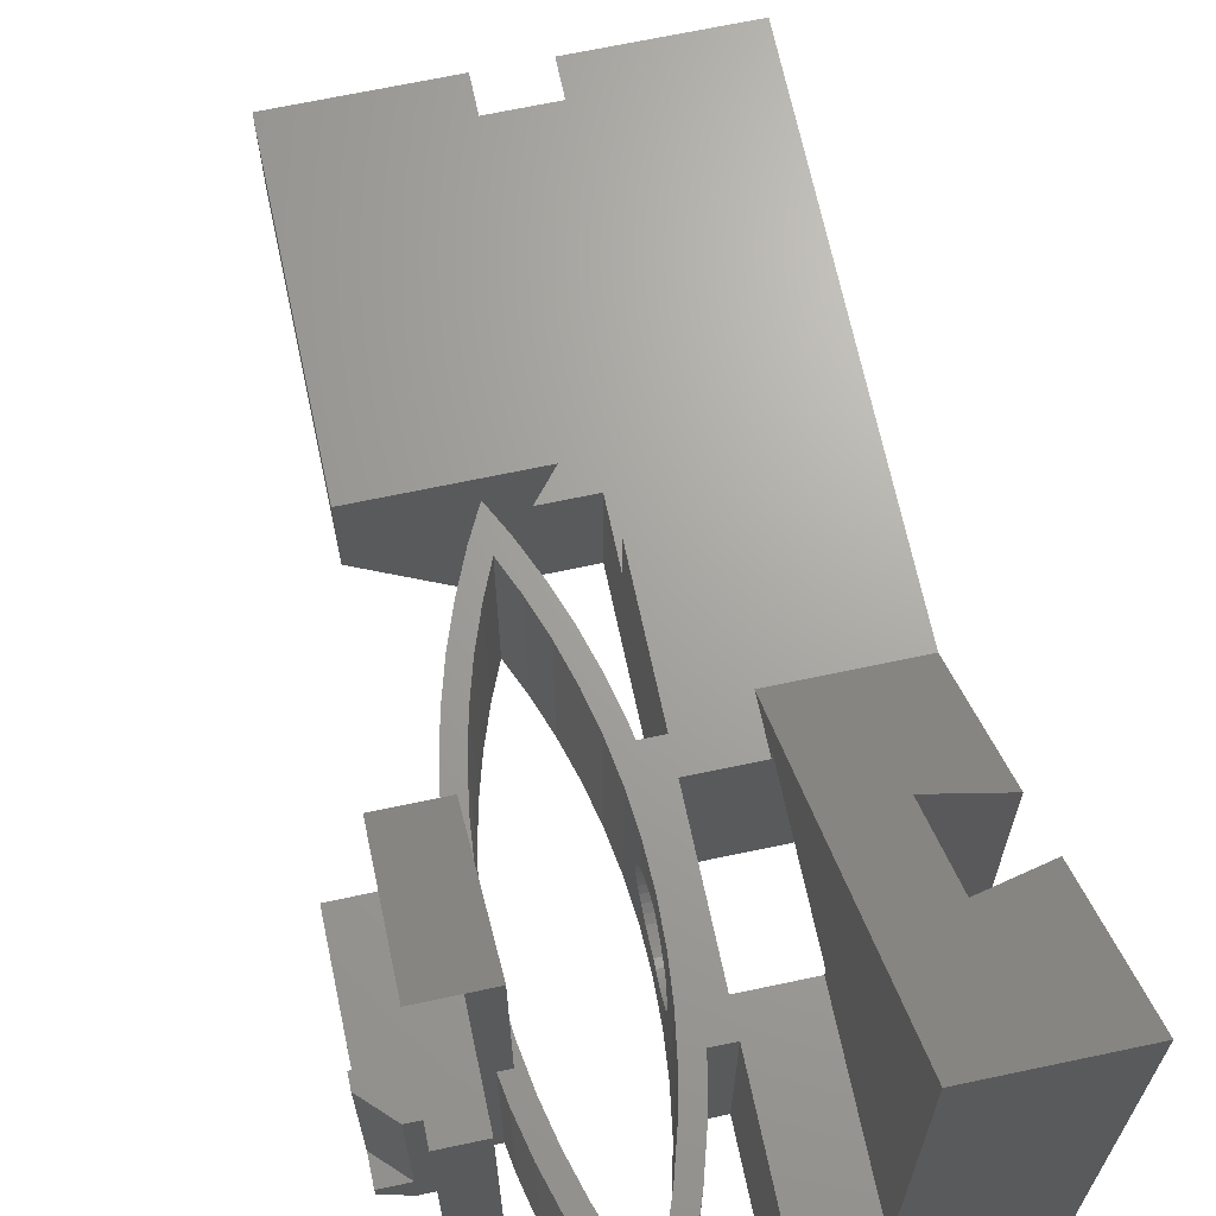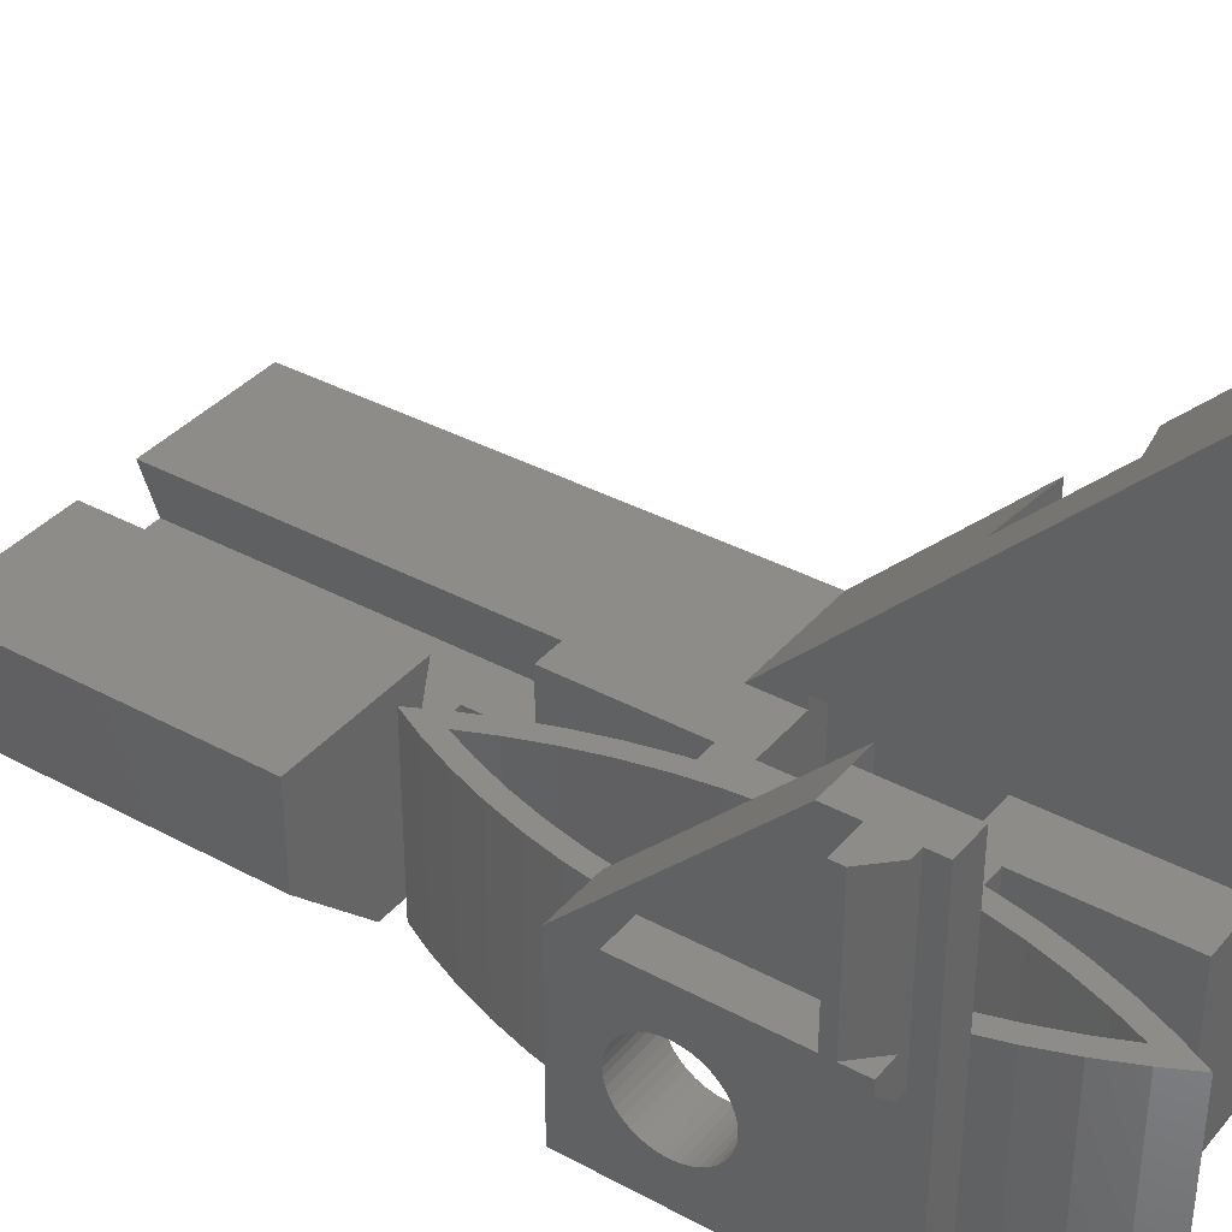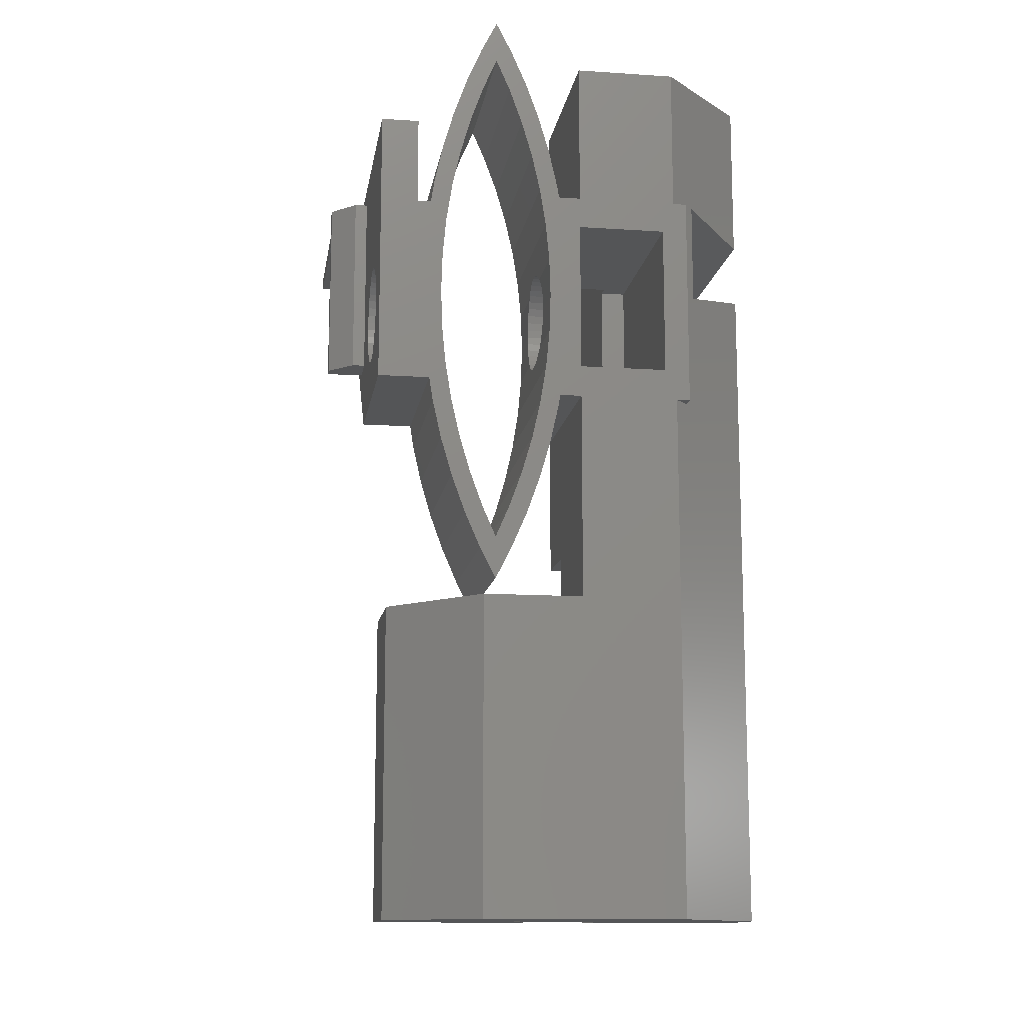
<metadata>
{"format":"stl","ext":"stl","renderer":"f3d","projection":"perspective","resolution":1024,"background":"white","views":[{"elev":67.7,"azim":168.0,"up":"+Z"},{"elev":36.8,"azim":125.0,"up":"+Z"},{"elev":-12.9,"azim":171.3,"up":"+Y"}]}
</metadata>
<code>
# stl→obj: 368 verts, 748 faces
v 2.489 18.41 15
v 1.241 21.29 0
v 1.241 21.29 15
v 2.489 18.41 0
v 4.429 12.43 15
v 3.553 15.45 0
v 3.553 15.45 15
v 4.429 12.43 0
v 0 23.73 0
v 0 23.73 15
v 5.114 -9.369 15
v 5.41 -7.5 0
v 5.41 -7.5 15
v 5.114 -9.369 0
v -16 8.5 0
v -14 6 0
v -16 -8.5 0
v -14.93 8.5 0
v 0.9289 -50 0
v -7 -25 0
v 0.9289 -25 0
v -14.93 -8.5 0
v -7 -8.5 0
v -14 -6 0
v -14.93 -50 0
v -7 -6 0
v 9.5 -7.5 0
v 6.5 7.5 0
v 9.5 14.5 0
v 4.404 -3.045 0
v 4.5 0 0
v 3.641 -9.088 0
v 4.404 3.045 0
v 4.118 6.079 0
v 4.429 -12.43 0
v 4.118 -6.079 0
v 2.976 -12.06 0
v 3.553 -15.45 0
v 2.126 -14.99 0
v 2.489 -18.41 0
v 0 -20.38 0
v 1.241 -21.29 0
v 1.094 -17.85 0
v -1.241 -21.29 0
v 0 -23.73 0
v -2.489 -18.41 0
v -1.094 -17.85 0
v -2.126 -14.99 0
v -3.553 -15.45 0
v -2.976 -12.06 0
v -4.429 -12.43 0
v -3.641 -9.088 0
v -5.114 -9.369 0
v -5.252 -8.5 0
v -4.118 -6.079 0
v 6.5 14.5 0
v 5.41 7.5 0
v 3.641 9.088 0
v 5.114 9.369 0
v 2.976 12.06 0
v 2.126 14.99 0
v 1.094 17.85 0
v 0 20.38 0
v -1.241 21.29 0
v -2.489 18.41 0
v -1.094 17.85 0
v -2.126 14.99 0
v -3.553 15.45 0
v -2.976 12.06 0
v -4.429 12.43 0
v -3.641 9.088 0
v -5.252 8.5 0
v -4.118 6.079 0
v -7 6 0
v -4.404 3.045 0
v -4.5 0 0
v -4.404 -3.045 0
v -5.114 9.369 0
v -7 8.5 0
v -7 20 0
v -14.93 20 0
v 5.114 9.369 15
v 5.41 7.5 15
v 4.5 7.5 15
v 3.641 9.088 15
v 4.404 3.045 15
v 4.5 0 15
v 4.118 6.079 15
v 2.976 12.06 15
v 2.126 14.99 15
v 0 20.38 15
v 1.094 17.85 15
v -1.241 21.29 15
v -2.489 18.41 15
v -1.094 17.85 15
v -2.126 14.99 15
v -3.553 15.45 15
v -2.976 12.06 15
v -4.429 12.43 15
v -3.641 9.088 15
v -5.114 9.369 15
v -5.252 8.5 15
v -4.118 6.079 15
v -7 6 15
v 4.404 -3.045 15
v 4.5 -7.5 15
v 4.118 -6.079 15
v 3.641 -9.088 15
v 4.429 -12.43 15
v 2.976 -12.06 15
v 3.553 -15.45 15
v 2.126 -14.99 15
v 2.489 -18.41 15
v 1.094 -17.85 15
v 0 -20.38 15
v 1.241 -21.29 15
v -1.241 -21.29 15
v -2.489 -18.41 15
v -1.094 -17.85 15
v 0 -23.73 15
v -2.126 -14.99 15
v -3.553 -15.45 15
v -2.976 -12.06 15
v -4.429 -12.43 15
v -3.641 -9.088 15
v -5.252 -8.5 15
v -4.118 -6.079 15
v -7 -6 15
v -4.404 -3.045 15
v -4.5 0 15
v -4.404 3.045 15
v -5.114 -9.369 15
v -7 8.5 15
v -7 -8.5 15
v -12 -6 15
v -12 -10 15
v -7 -10 15
v -12 20 15
v -7 20 15
v -12 6 15
v 4.411 2.828 4.672
v 4.404 3.045 4.926
v 4.426 2.351 4.264
v 4.443 1.816 3.936
v 4.461 1.236 3.696
v 4.48 0.6257 3.549
v 4.5 0 3.5
v 4.411 2.828 10.33
v 4.404 3.045 10.07
v 4.426 2.351 10.74
v 4.443 1.816 11.06
v 4.461 1.236 11.3
v 4.48 0.6257 11.45
v 4.5 0 11.5
v 4.48 -0.6257 3.549
v 4.461 -1.236 3.696
v 4.443 -1.816 3.936
v 4.426 -2.351 4.264
v 4.411 -2.828 4.672
v 4.404 -3.045 4.926
v 4.48 -0.6257 11.45
v 4.461 -1.236 11.3
v 4.443 -1.816 11.06
v 4.426 -2.351 10.74
v 4.411 -2.828 10.33
v 4.404 -3.045 10.07
v 4.314 4 7.5
v 4.319 3.951 6.874
v 4.333 3.804 6.264
v 4.355 3.564 5.684
v 4.386 3.236 5.149
v 4.319 3.951 8.126
v 4.333 3.804 8.736
v 4.355 3.564 9.316
v 4.386 3.236 9.851
v 4.386 -3.236 5.149
v 4.355 -3.564 5.684
v 4.333 -3.804 6.264
v 4.319 -3.951 6.874
v 4.314 -4 7.5
v 4.386 -3.236 9.851
v 4.355 -3.564 9.316
v 4.333 -3.804 8.736
v 4.319 -3.951 8.126
v -4.411 2.828 4.672
v -4.404 3.045 4.926
v -4.426 2.351 4.264
v -4.443 1.816 3.936
v -4.461 1.236 3.696
v -4.48 0.6257 3.549
v -4.5 0 3.5
v -4.411 2.828 10.33
v -4.404 3.045 10.07
v -4.426 2.351 10.74
v -4.443 1.816 11.06
v -4.461 1.236 11.3
v -4.48 0.6257 11.45
v -4.5 0 11.5
v -4.48 -0.6257 3.549
v -4.461 -1.236 3.696
v -4.443 -1.816 3.936
v -4.426 -2.351 4.264
v -4.411 -2.828 4.672
v -4.404 -3.045 4.926
v -4.48 -0.6257 11.45
v -4.461 -1.236 11.3
v -4.443 -1.816 11.06
v -4.426 -2.351 10.74
v -4.411 -2.828 10.33
v -4.404 -3.045 10.07
v -4.314 4 7.5
v -4.319 3.951 8.126
v -4.333 3.804 8.736
v -4.355 3.564 9.316
v -4.386 3.236 9.851
v -4.319 3.951 6.874
v -4.333 3.804 6.264
v -4.355 3.564 5.684
v -4.386 3.236 5.149
v -4.386 -3.236 9.851
v -4.355 -3.564 9.316
v -4.333 -3.804 8.736
v -4.319 -3.951 8.126
v -4.314 -4 7.5
v -4.386 -3.236 5.149
v -4.355 -3.564 5.684
v -4.333 -3.804 6.264
v -4.319 -3.951 6.874
v -22 -50 15
v -11 -50 10
v -9.5 -50 15
v -22 -50 7.071
v -3 -50 10
v 8 -50 15
v -4.5 -50 15
v 8 -50 7.071
v -4.5 -25 15
v 8 -25 15
v -9.5 -20 15
v -7 -20 15
v -22 -10 15
v -22 20 7.071
v -22 20 45
v -12 20 45
v 8 -25 7.071
v -22 2.5 7.071
v -22 2.5 27.5
v -22 7.5 32.5
v -22 7.5 7.071
v -12 6 16
v -12 -6 16
v -17 9 34
v -17 9 2.071
v -17 1 26
v -17 1 2.071
v -11 -20 10
v -3 -25 10
v -7 -20 10
v -7 -25 10
v -16 -8.5 1.071
v -16 8.5 1.071
v 9.5 -2 18.5
v 12.5 -2 17.5
v 12.5 -2 18.5
v 10.5 -2 15.5
v 9.5 -2 15.5
v 9.5 10 18.5
v 12.5 10 18.5
v 12.5 13 18.5
v 10.5 13 18.5
v 12.5 11 18.5
v 10.5 13 15.5
v 12.5 13 17.5
v 9.5 13 18.5
v 9.5 13 15.5
v 9.5 7.5 30
v 9.5 10 30
v 9.5 -7.5 15
v 9.5 -2.351 10.74
v 9.5 -2.828 10.33
v 9.5 -3.236 9.851
v 9.5 -3.564 9.316
v 9.5 -3.804 8.736
v 9.5 -3.951 8.126
v 9.5 -4 7.5
v 9.5 3.951 8.126
v 9.5 4 7.5
v 9.5 3.804 8.736
v 9.5 3.564 9.316
v 9.5 3.236 9.851
v 9.5 2.828 10.33
v 9.5 2.351 10.74
v 9.5 1.816 11.06
v 9.5 1.236 11.3
v 9.5 0.6257 11.45
v 9.5 0 11.5
v 9.5 -0.6257 11.45
v 9.5 -1.236 11.3
v 9.5 -1.816 11.06
v 9.5 14.5 30
v 9.5 13 30
v 9.5 3.951 6.874
v 9.5 3.804 6.264
v 9.5 3.564 5.684
v 9.5 3.236 5.149
v 9.5 2.828 4.672
v 9.5 2.351 4.264
v 9.5 1.816 3.936
v 9.5 1.236 3.696
v 9.5 0.6257 3.549
v 9.5 0 3.5
v 9.5 -0.6257 3.549
v 9.5 -3.951 6.874
v 9.5 -3.804 6.264
v 9.5 -1.236 3.696
v 9.5 -1.816 3.936
v 9.5 -2.351 4.264
v 9.5 -2.828 4.672
v 9.5 -3.236 5.149
v 9.5 -3.564 5.684
v 12.5 11 30
v 12.5 10 30
v 10.5 13 30
v 6.5 14.5 30
v 6.5 7.5 30
v 4.5 7.5 30
v -7 0.6257 3.549
v -7 0 3.5
v -7 0.6257 11.45
v -7 0 11.5
v -7 -3.951 8.126
v -7 -4 7.5
v -7 -2.828 10.33
v -7 -2.351 10.74
v -7 2.828 10.33
v -7 3.236 9.851
v -7 3.804 8.736
v -7 3.564 9.316
v -7 -1.816 11.06
v -7 -1.236 11.3
v -7 1.236 3.696
v -7 2.828 4.672
v -7 2.351 4.264
v -7 3.951 6.874
v -7 3.804 6.264
v -7 3.564 5.684
v -7 3.236 5.149
v -7 2.351 10.74
v -7 1.816 11.06
v -7 1.236 11.3
v -7 3.951 8.126
v -14 -6 16
v -14 6 16
v -7 -2.828 4.672
v -7 -2.351 4.264
v -7 -3.564 5.684
v -7 -3.236 5.149
v -7 -1.816 3.936
v -7 -1.236 3.696
v -7 -0.6257 3.549
v -7 -3.564 9.316
v -7 -3.236 9.851
v -7 -3.804 8.736
v -7 -0.6257 11.45
v -7 1.816 3.936
v -7 4 7.5
v -7 -3.951 6.874
v -7 -3.804 6.264
f 1 2 3
f 2 1 4
f 5 6 7
f 6 5 8
f 3 9 10
f 9 3 2
f 11 12 13
f 12 11 14
f 15 16 17
f 16 15 18
f 19 20 21
f 22 23 20
f 24 23 22
f 25 20 19
f 23 24 26
f 20 25 22
f 27 28 29
f 30 27 12
f 27 31 28
f 32 12 14
f 33 28 31
f 34 28 33
f 32 14 35
f 27 30 31
f 12 36 30
f 12 32 36
f 37 35 38
f 35 37 32
f 39 38 40
f 38 39 37
f 41 40 42
f 40 43 39
f 44 42 45
f 40 41 43
f 42 44 41
f 46 41 44
f 41 46 47
f 47 46 48
f 49 48 46
f 48 49 50
f 51 50 49
f 50 51 52
f 53 52 51
f 54 52 53
f 52 54 55
f 26 55 54
f 29 28 56
f 28 34 57
f 58 57 34
f 57 58 59
f 59 58 8
f 60 8 58
f 8 60 6
f 61 6 60
f 6 61 4
f 62 4 61
f 63 4 62
f 4 63 2
f 64 2 63
f 65 63 66
f 2 64 9
f 65 66 67
f 63 65 64
f 68 67 69
f 67 68 65
f 70 69 71
f 72 71 73
f 74 73 75
f 69 70 68
f 74 75 76
f 55 26 77
f 77 26 76
f 71 72 78
f 71 78 70
f 26 54 23
f 74 76 26
f 73 74 72
f 74 79 72
f 16 79 74
f 79 16 18
f 17 24 22
f 24 17 16
f 79 18 80
f 80 18 81
f 82 8 5
f 8 82 59
f 83 59 82
f 59 83 57
f 7 4 1
f 4 7 6
f 82 84 83
f 85 82 5
f 82 85 84
f 84 86 87
f 84 88 86
f 84 85 88
f 89 5 7
f 5 89 85
f 90 7 1
f 7 90 89
f 91 1 3
f 1 92 90
f 93 3 10
f 1 91 92
f 3 93 91
f 94 91 93
f 91 94 95
f 95 94 96
f 97 96 94
f 96 97 98
f 99 98 97
f 98 99 100
f 101 100 99
f 102 100 101
f 100 102 103
f 104 103 102
f 105 106 87
f 107 106 105
f 108 106 107
f 106 108 109
f 110 109 108
f 109 110 111
f 112 111 110
f 111 112 113
f 114 113 112
f 115 113 114
f 113 115 116
f 117 116 115
f 118 115 119
f 116 117 120
f 118 119 121
f 115 118 117
f 122 121 123
f 121 122 118
f 124 123 125
f 126 125 127
f 128 127 129
f 123 124 122
f 128 129 130
f 103 104 131
f 131 104 130
f 125 126 132
f 125 132 124
f 104 102 133
f 128 130 104
f 127 128 126
f 128 134 126
f 135 134 128
f 136 134 135
f 134 136 137
f 106 11 13
f 11 106 109
f 138 133 139
f 140 133 138
f 133 140 104
f 120 42 116
f 42 120 45
f 116 40 113
f 40 116 42
f 113 38 111
f 38 113 40
f 111 35 109
f 35 111 38
f 109 14 11
f 14 109 35
f 58 89 60
f 89 58 85
f 33 141 142
f 33 143 141
f 33 144 143
f 33 145 144
f 31 145 33
f 145 31 146
f 146 31 147
f 148 86 149
f 150 86 148
f 151 86 150
f 152 86 151
f 87 152 153
f 87 153 154
f 152 87 86
f 60 90 61
f 90 60 89
f 32 107 36
f 107 32 108
f 37 108 32
f 108 37 110
f 31 155 147
f 31 156 155
f 30 156 31
f 156 30 157
f 157 30 158
f 158 30 159
f 159 30 160
f 161 87 154
f 162 87 161
f 105 162 163
f 105 163 164
f 105 164 165
f 105 165 166
f 162 105 87
f 34 167 88
f 34 168 167
f 34 169 168
f 34 170 169
f 34 171 170
f 142 34 33
f 34 142 171
f 172 88 167
f 173 88 172
f 174 88 173
f 175 88 174
f 149 88 175
f 88 149 86
f 34 85 58
f 85 34 88
f 62 91 63
f 91 62 92
f 61 92 62
f 92 61 90
f 43 112 39
f 112 43 114
f 39 110 37
f 110 39 112
f 41 114 43
f 114 41 115
f 36 160 30
f 160 36 176
f 176 36 177
f 177 36 178
f 179 36 180
f 178 36 179
f 107 166 181
f 107 181 182
f 107 182 183
f 107 183 184
f 107 180 36
f 180 107 184
f 166 107 105
f 65 93 64
f 93 65 94
f 70 97 68
f 97 70 99
f 64 10 9
f 10 64 93
f 53 126 54
f 126 53 132
f 78 99 70
f 99 78 101
f 72 101 78
f 101 72 102
f 68 94 65
f 94 68 97
f 45 117 44
f 117 45 120
f 44 118 46
f 118 44 117
f 46 122 49
f 122 46 118
f 49 124 51
f 124 49 122
f 51 132 53
f 132 51 124
f 100 69 98
f 69 100 71
f 185 75 186
f 187 75 185
f 188 75 187
f 189 75 188
f 76 189 190
f 76 190 191
f 189 76 75
f 131 192 193
f 131 194 192
f 131 195 194
f 131 196 195
f 130 196 131
f 196 130 197
f 197 130 198
f 98 67 96
f 67 98 69
f 125 55 127
f 55 125 52
f 123 52 125
f 52 123 50
f 199 76 191
f 200 76 199
f 77 200 201
f 77 201 202
f 77 202 203
f 77 203 204
f 200 77 76
f 130 205 198
f 130 206 205
f 129 206 130
f 206 129 207
f 207 129 208
f 208 129 209
f 209 129 210
f 103 211 73
f 103 212 211
f 103 213 212
f 103 214 213
f 103 215 214
f 193 103 131
f 103 193 215
f 216 73 211
f 217 73 216
f 218 73 217
f 219 73 218
f 186 73 219
f 73 186 75
f 103 71 100
f 71 103 73
f 95 63 91
f 63 95 66
f 96 66 95
f 66 96 67
f 119 48 121
f 48 119 47
f 121 50 123
f 50 121 48
f 115 47 119
f 47 115 41
f 127 210 129
f 210 127 220
f 220 127 221
f 221 127 222
f 223 127 224
f 222 127 223
f 55 204 225
f 55 225 226
f 55 226 227
f 55 227 228
f 55 224 127
f 224 55 228
f 204 55 77
f 229 230 231
f 25 230 232
f 232 230 229
f 233 234 235
f 233 236 234
f 230 25 233
f 19 233 25
f 233 19 236
f 237 234 238
f 234 237 235
f 137 239 240
f 136 239 137
f 241 239 136
f 239 241 229
f 239 229 231
f 80 138 139
f 138 80 81
f 138 81 242
f 138 243 244
f 243 138 242
f 234 245 238
f 245 234 236
f 246 241 247
f 232 241 246
f 241 232 229
f 248 242 249
f 242 248 243
f 244 250 138
f 244 251 250
f 251 136 135
f 136 251 244
f 138 250 140
f 249 252 248
f 252 249 253
f 254 246 247
f 246 254 255
f 254 253 255
f 253 254 252
f 231 256 239
f 256 231 230
f 233 237 257
f 237 233 235
f 258 256 259
f 259 233 257
f 230 259 256
f 259 230 233
f 258 239 256
f 239 258 240
f 247 241 254
f 243 252 244
f 252 243 248
f 254 244 252
f 254 136 244
f 136 254 241
f 236 21 245
f 21 236 19
f 25 260 22
f 260 255 261
f 232 260 25
f 246 260 232
f 260 246 255
f 253 18 261
f 253 261 255
f 18 253 81
f 242 253 249
f 253 242 81
f 238 257 237
f 245 257 238
f 21 257 245
f 20 257 21
f 257 20 259
f 137 23 134
f 258 137 240
f 137 258 23
f 20 258 259
f 258 20 23
f 133 80 139
f 80 133 79
f 262 263 264
f 265 262 266
f 262 265 263
f 267 264 268
f 264 267 262
f 269 270 271
f 263 272 273
f 272 263 265
f 273 270 269
f 272 270 273
f 270 272 274
f 274 272 275
f 276 267 277
f 276 262 267
f 278 266 262
f 266 278 279
f 279 278 280
f 280 278 281
f 281 278 282
f 282 278 283
f 284 278 285
f 283 278 284
f 278 262 276
f 275 286 287
f 275 288 286
f 275 289 288
f 275 290 289
f 275 291 290
f 275 292 291
f 275 293 292
f 266 293 275
f 293 266 294
f 294 266 295
f 295 266 296
f 296 266 297
f 297 266 298
f 266 299 298
f 299 266 279
f 274 300 301
f 275 300 274
f 300 275 29
f 287 29 275
f 302 29 287
f 303 29 302
f 304 29 303
f 305 29 304
f 306 29 305
f 307 29 306
f 308 29 307
f 309 29 308
f 310 29 309
f 27 310 311
f 27 311 312
f 27 285 278
f 285 27 313
f 313 27 314
f 310 27 29
f 315 27 312
f 316 27 315
f 317 27 316
f 318 27 317
f 319 27 318
f 320 27 319
f 314 27 320
f 321 322 271
f 271 273 269
f 268 271 322
f 268 273 271
f 263 268 264
f 268 263 273
f 266 272 265
f 272 266 275
f 267 322 277
f 322 267 268
f 321 270 323
f 270 321 271
f 324 301 300
f 301 324 277
f 325 277 324
f 277 325 276
f 277 321 323
f 277 323 301
f 321 277 322
f 270 301 323
f 301 270 274
f 87 326 84
f 326 87 106
f 28 324 56
f 324 28 325
f 12 278 13
f 278 12 27
f 325 83 326
f 28 83 325
f 83 28 57
f 326 83 84
f 29 324 300
f 324 29 56
f 17 261 15
f 261 17 260
f 260 17 22
f 23 126 134
f 126 23 54
f 18 15 261
f 72 133 102
f 133 72 79
f 327 191 190
f 191 327 328
f 310 147 311
f 147 310 146
f 329 198 330
f 198 329 197
f 154 295 296
f 295 154 153
f 224 331 223
f 331 224 332
f 285 184 284
f 184 285 180
f 333 208 209
f 208 333 334
f 280 164 279
f 164 280 165
f 335 193 192
f 336 193 335
f 193 336 215
f 149 291 148
f 290 149 175
f 149 290 291
f 337 214 338
f 214 337 213
f 288 174 173
f 174 288 289
f 339 206 207
f 206 339 340
f 299 162 298
f 162 299 163
f 341 190 189
f 190 341 327
f 309 146 310
f 146 309 145
f 342 187 185
f 187 342 343
f 306 143 307
f 143 306 141
f 217 344 345
f 344 217 216
f 169 302 168
f 302 169 303
f 219 346 347
f 346 219 218
f 171 304 170
f 304 171 305
f 348 195 349
f 195 348 194
f 151 292 293
f 292 151 150
f 335 194 348
f 194 335 192
f 150 291 292
f 291 150 148
f 349 196 350
f 196 349 195
f 152 293 294
f 293 152 151
f 338 215 336
f 215 338 214
f 289 175 174
f 175 289 290
f 351 213 337
f 213 351 212
f 286 173 172
f 173 286 288
f 352 16 353
f 16 352 24
f 354 202 355
f 202 354 203
f 158 318 317
f 318 158 159
f 225 356 226
f 356 225 357
f 176 320 319
f 320 176 177
f 355 201 358
f 201 355 202
f 157 317 316
f 317 157 158
f 359 199 360
f 199 359 200
f 155 315 312
f 315 155 156
f 361 220 221
f 220 361 362
f 282 181 281
f 181 282 182
f 363 221 222
f 221 363 361
f 283 182 282
f 182 283 183
f 340 205 206
f 205 340 364
f 298 161 297
f 161 298 162
f 365 189 188
f 189 365 341
f 308 145 309
f 145 308 144
f 347 186 219
f 342 186 347
f 186 342 185
f 142 305 171
f 306 142 141
f 142 306 305
f 344 211 366
f 211 344 216
f 168 287 167
f 287 168 302
f 218 345 346
f 345 218 217
f 170 303 169
f 303 170 304
f 350 197 329
f 197 350 196
f 153 294 295
f 294 153 152
f 366 212 351
f 212 366 211
f 167 286 172
f 286 167 287
f 360 191 328
f 191 360 199
f 147 312 311
f 312 147 155
f 228 332 224
f 332 228 367
f 313 180 285
f 180 313 179
f 226 368 227
f 368 226 356
f 177 314 320
f 314 177 178
f 204 357 225
f 354 204 203
f 204 354 357
f 319 160 176
f 318 160 319
f 160 318 159
f 358 200 359
f 200 358 201
f 156 316 315
f 316 156 157
f 210 333 209
f 362 210 220
f 210 362 333
f 280 166 165
f 281 166 280
f 166 281 181
f 331 222 223
f 222 331 363
f 284 183 283
f 183 284 184
f 334 207 208
f 207 334 339
f 279 163 299
f 163 279 164
f 364 198 205
f 198 364 330
f 297 154 296
f 154 297 161
f 343 188 187
f 188 343 365
f 307 144 308
f 144 307 143
f 227 367 228
f 367 227 368
f 178 313 314
f 313 178 179
f 352 250 251
f 250 352 353
f 74 366 104
f 74 344 366
f 74 345 344
f 74 346 345
f 74 347 346
f 74 342 347
f 74 343 342
f 74 365 343
f 74 341 365
f 74 327 341
f 74 328 327
f 26 328 74
f 328 26 360
f 360 26 359
f 367 26 332
f 368 26 367
f 356 26 368
f 357 26 356
f 354 26 357
f 355 26 354
f 358 26 355
f 359 26 358
f 351 104 366
f 337 104 351
f 338 104 337
f 336 104 338
f 335 104 336
f 348 104 335
f 349 104 348
f 350 104 349
f 329 104 350
f 330 104 329
f 128 330 364
f 128 364 340
f 128 340 339
f 128 332 26
f 332 128 331
f 330 128 104
f 334 128 339
f 333 128 334
f 362 128 333
f 361 128 362
f 363 128 361
f 331 128 363
f 128 26 135
f 135 352 251
f 24 135 26
f 135 24 352
f 353 140 250
f 16 140 353
f 74 140 16
f 140 74 104
f 13 325 326
f 13 326 106
f 278 325 13
f 325 278 276

</code>
